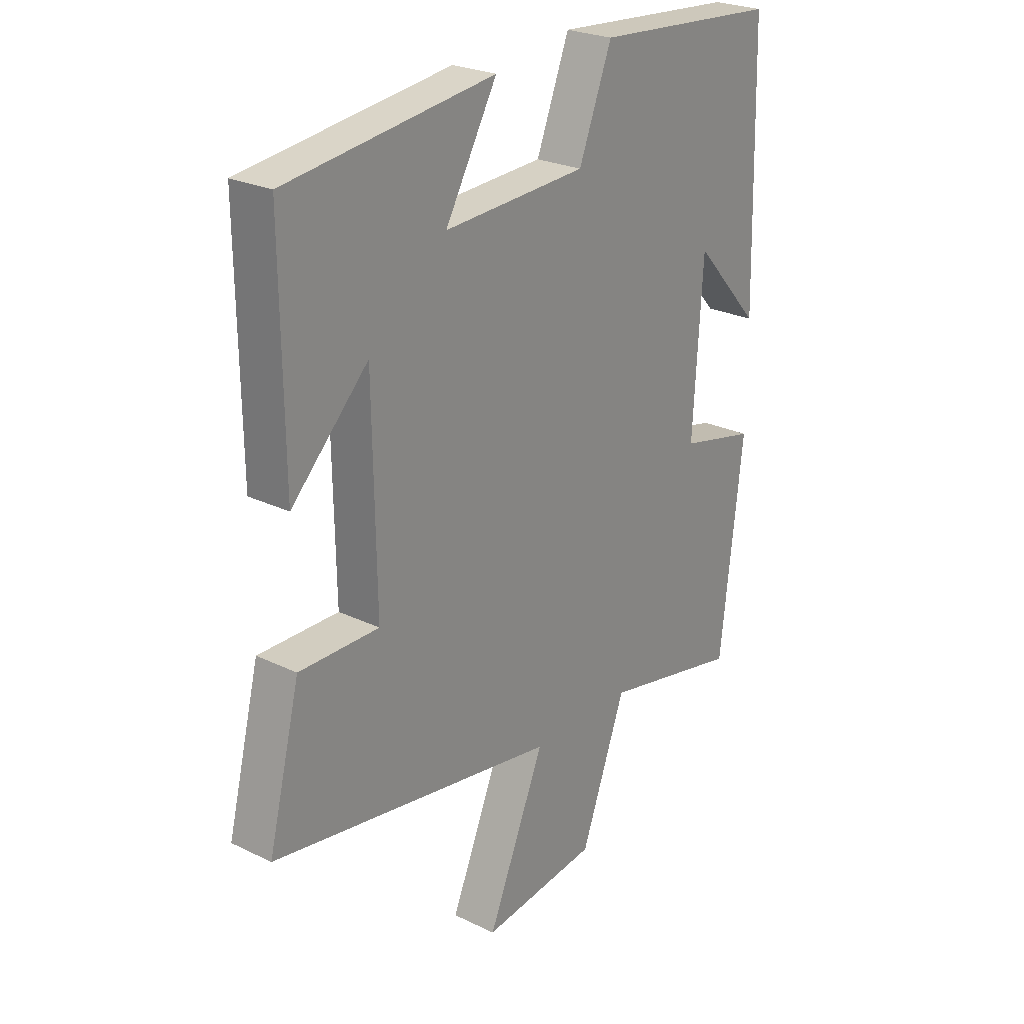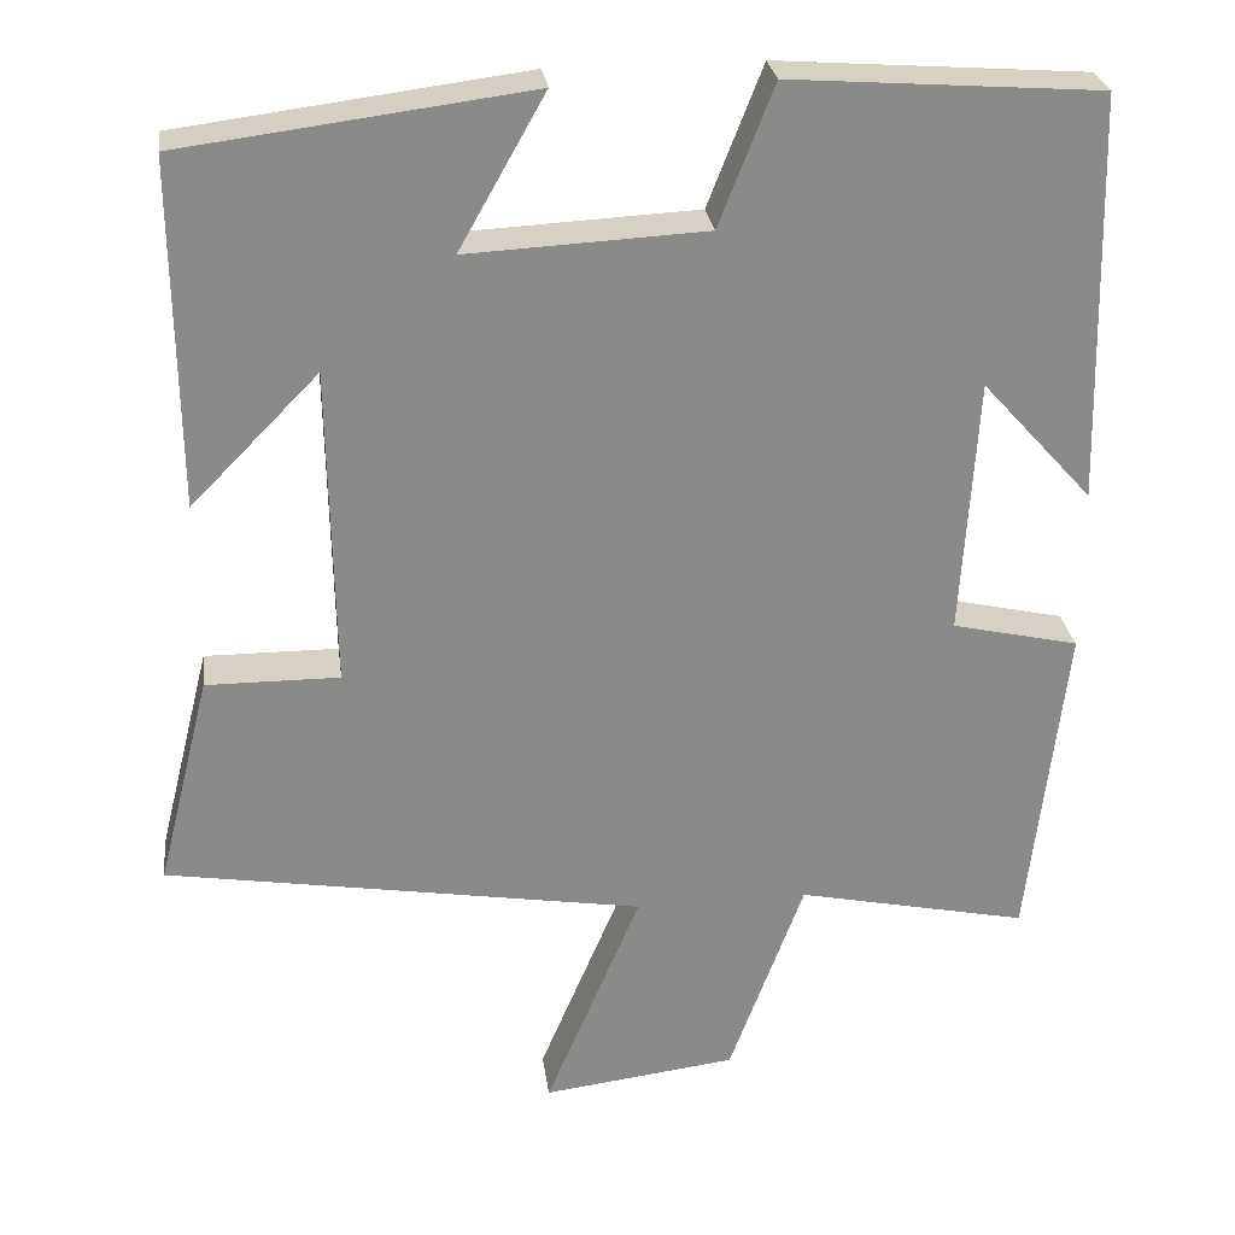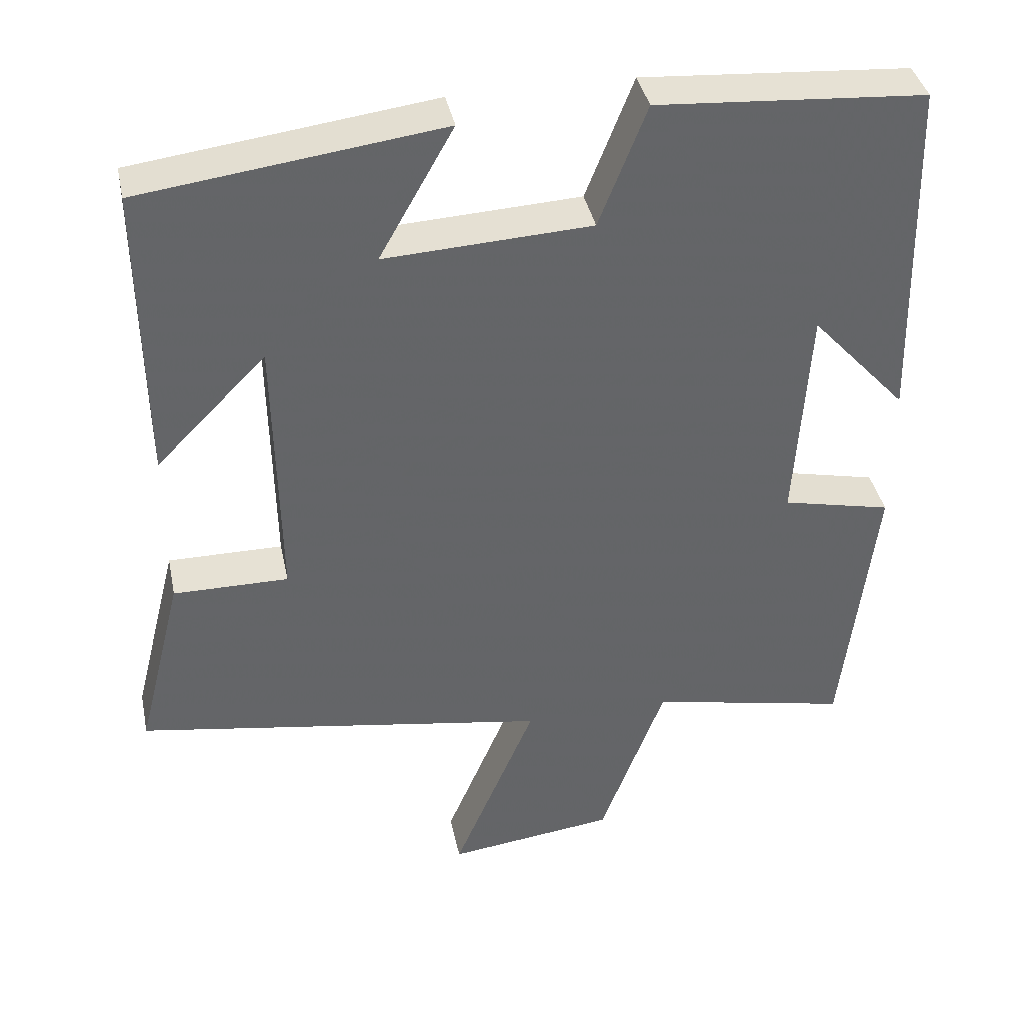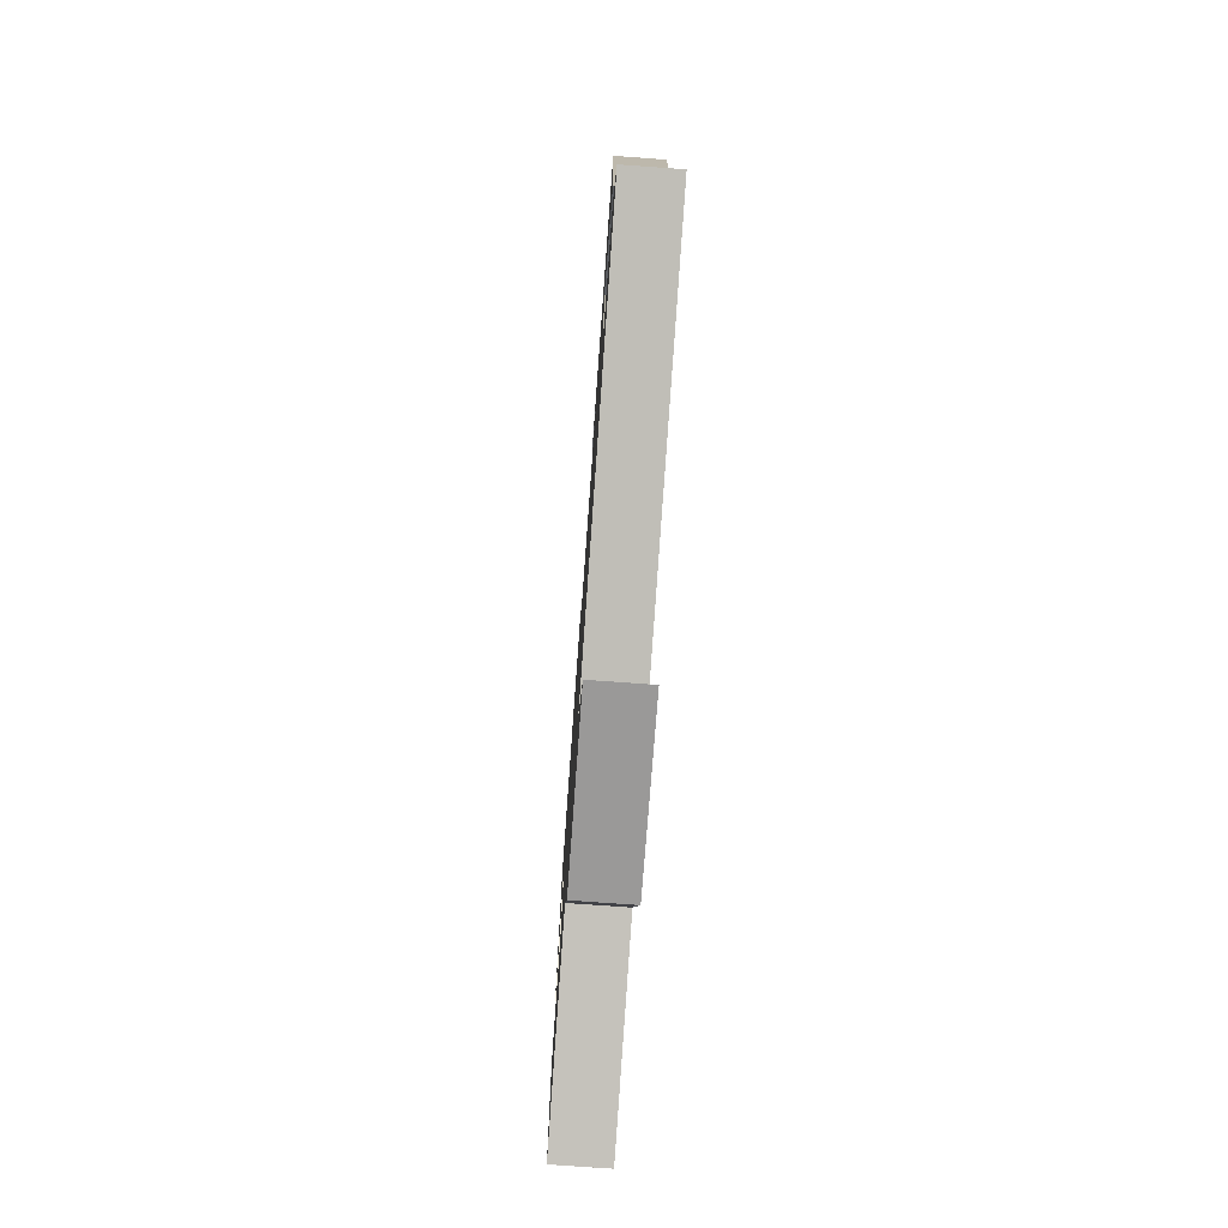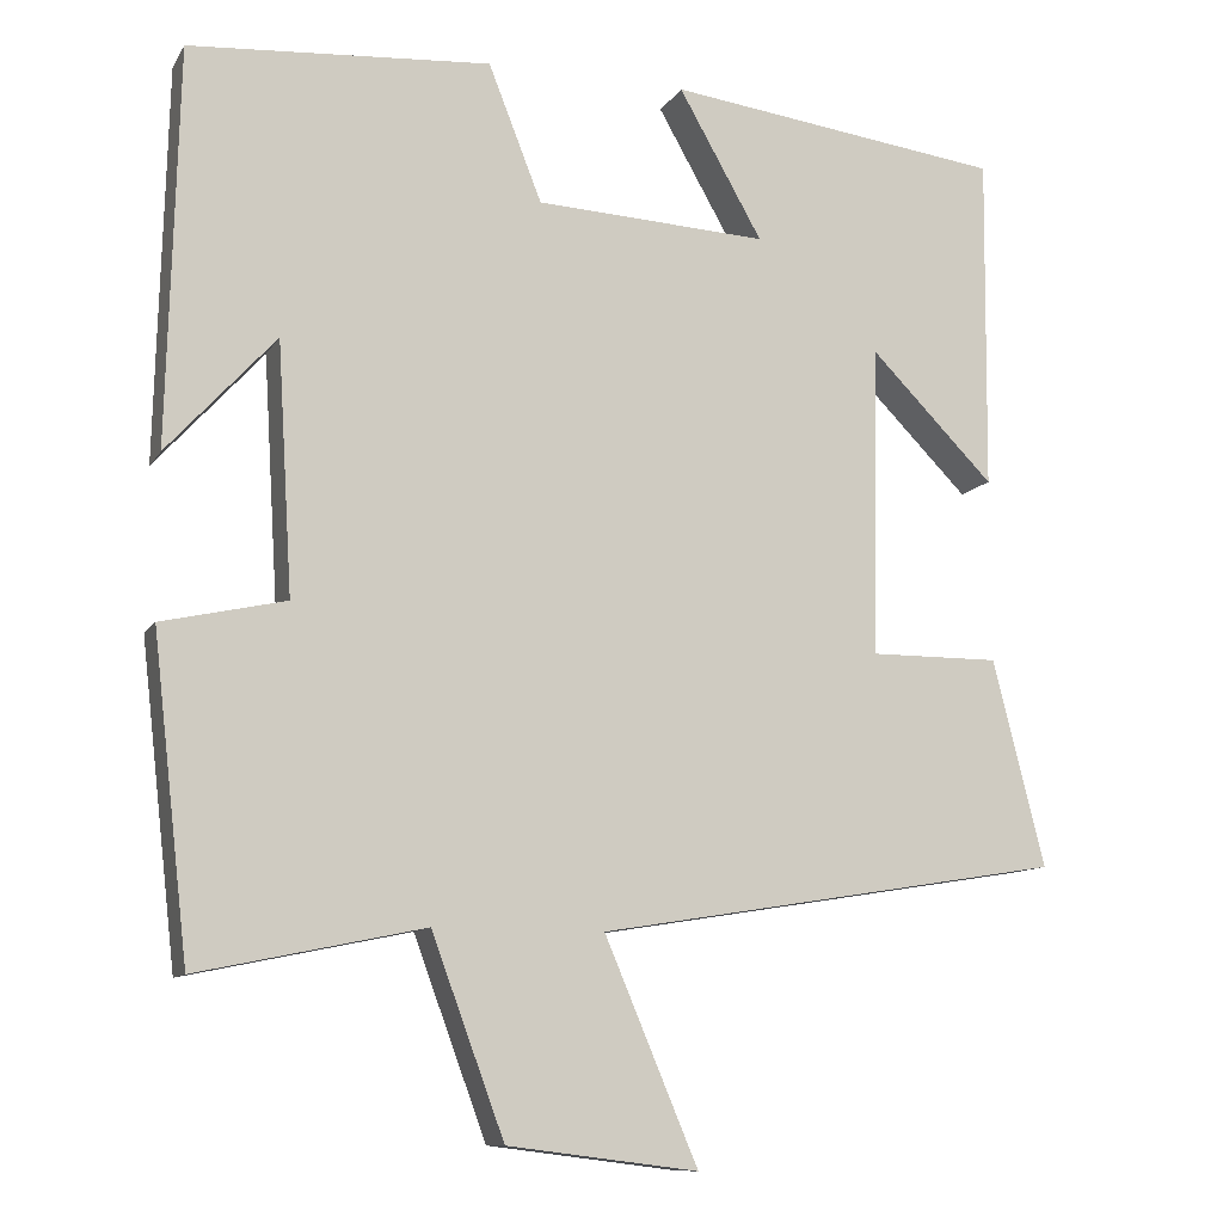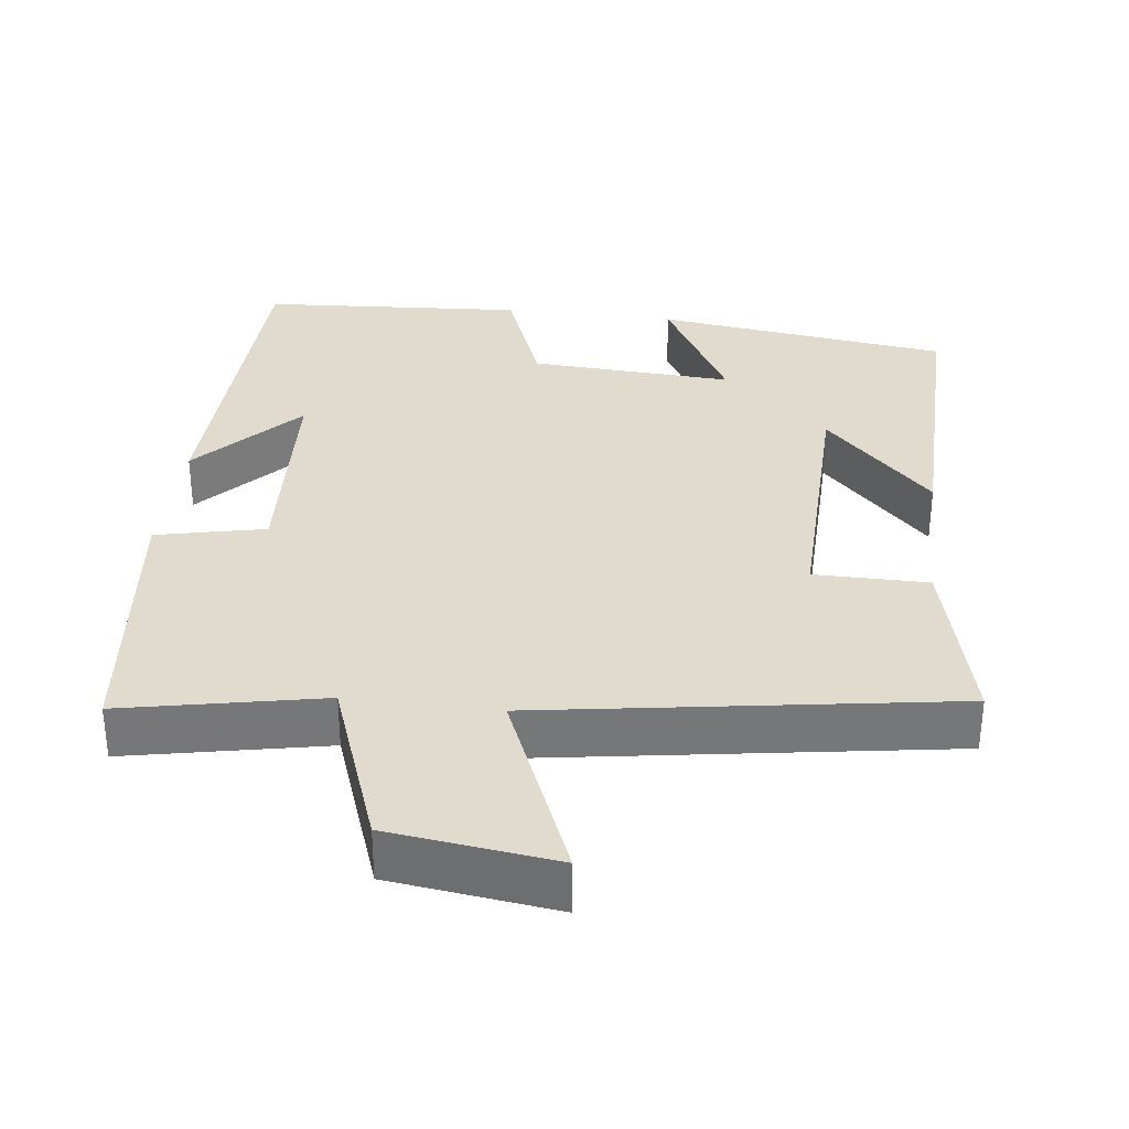
<metadata>
{"format":"obj","ext":"obj","renderer":"f3d","projection":"perspective","resolution":1024,"background":"white","views":[{"elev":25.0,"azim":-51.7,"up":"+Z"},{"elev":27.1,"azim":-7.5,"up":"+Z"},{"elev":39.1,"azim":-11.7,"up":"+Z"},{"elev":-76.3,"azim":-94.1,"up":"+Z"},{"elev":-10.8,"azim":160.5,"up":"+Z"},{"elev":33.2,"azim":-172.7,"up":"+Y"}]}
</metadata>
<code>
v -0.504 0.07 0.449
v -0.106 0.07 0.5
v -0.205 0.07 0.325
v 0.069 0.07 0.339
v 0.132 0.07 0.5
v 0.488 0.07 0.474
v 0.5 0.07 0.006
v 0.372 0.07 0.147
v 0.354 0.07 -0.149
v 0.5 0.07 -0.182
v 0.457 0.07 -0.556
v 0.19 0.07 -0.5
v 0.104 0.07 -0.733
v -0.12 0.07 -0.761
v -0.01 0.07 -0.5
v -0.561 0.07 -0.41
v -0.5 0.07 -0.166
v -0.347 0.07 -0.167
v -0.353 0.07 0.201
v -0.5 0.07 0.052
v -0.504 0 0.449
v -0.106 0 0.5
v -0.205 0 0.325
v 0.069 0 0.339
v 0.132 0 0.5
v 0.488 0 0.474
v 0.5 0 0.006
v 0.372 0 0.147
v 0.354 0 -0.149
v 0.5 0 -0.182
v 0.457 0 -0.556
v 0.19 0 -0.5
v 0.104 0 -0.733
v -0.12 0 -0.761
v -0.01 0 -0.5
v -0.561 0 -0.41
v -0.5 0 -0.166
v -0.347 0 -0.167
v -0.353 0 0.201
v -0.5 0 0.052
f 19 20 1 2
f 15 16 17 18
f 15 18 19
f 12 13 14 15
f 12 15 19
f 9 10 11 12
f 8 9 12 19
f 5 6 7 8
f 4 5 8
f 3 4 8 19
f 2 3 19
f 22 21 40 39
f 38 37 36 35
f 39 38 35
f 35 34 33 32
f 39 35 32
f 32 31 30 29
f 39 32 29 28
f 28 27 26 25
f 28 25 24
f 39 28 24 23
f 39 23 22
f 1 21 22 2
f 2 22 23 3
f 3 23 24 4
f 4 24 25 5
f 5 25 26 6
f 6 26 27 7
f 7 27 28 8
f 8 28 29 9
f 9 29 30 10
f 10 30 31 11
f 11 31 32 12
f 12 32 33 13
f 13 33 34 14
f 14 34 35 15
f 15 35 36 16
f 16 36 37 17
f 17 37 38 18
f 18 38 39 19
f 19 39 40 20
f 20 40 21 1

</code>
